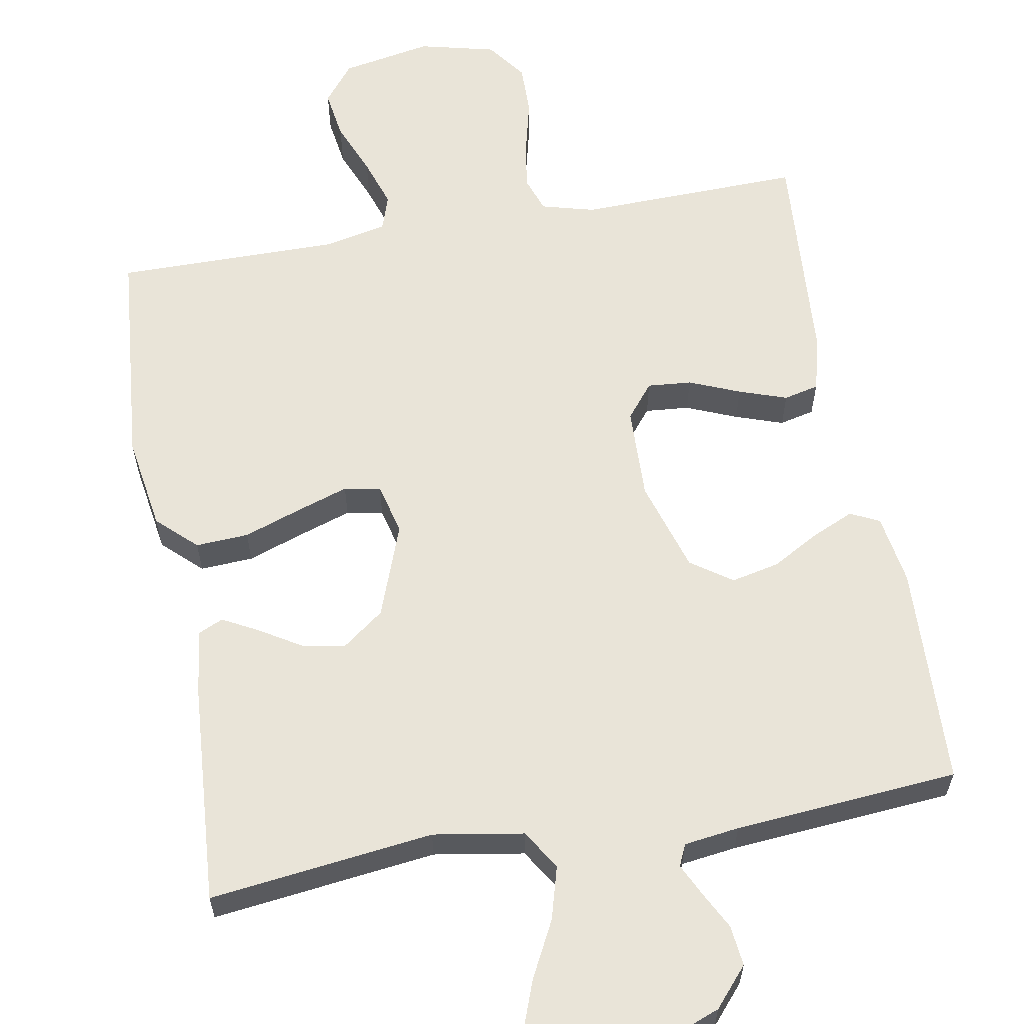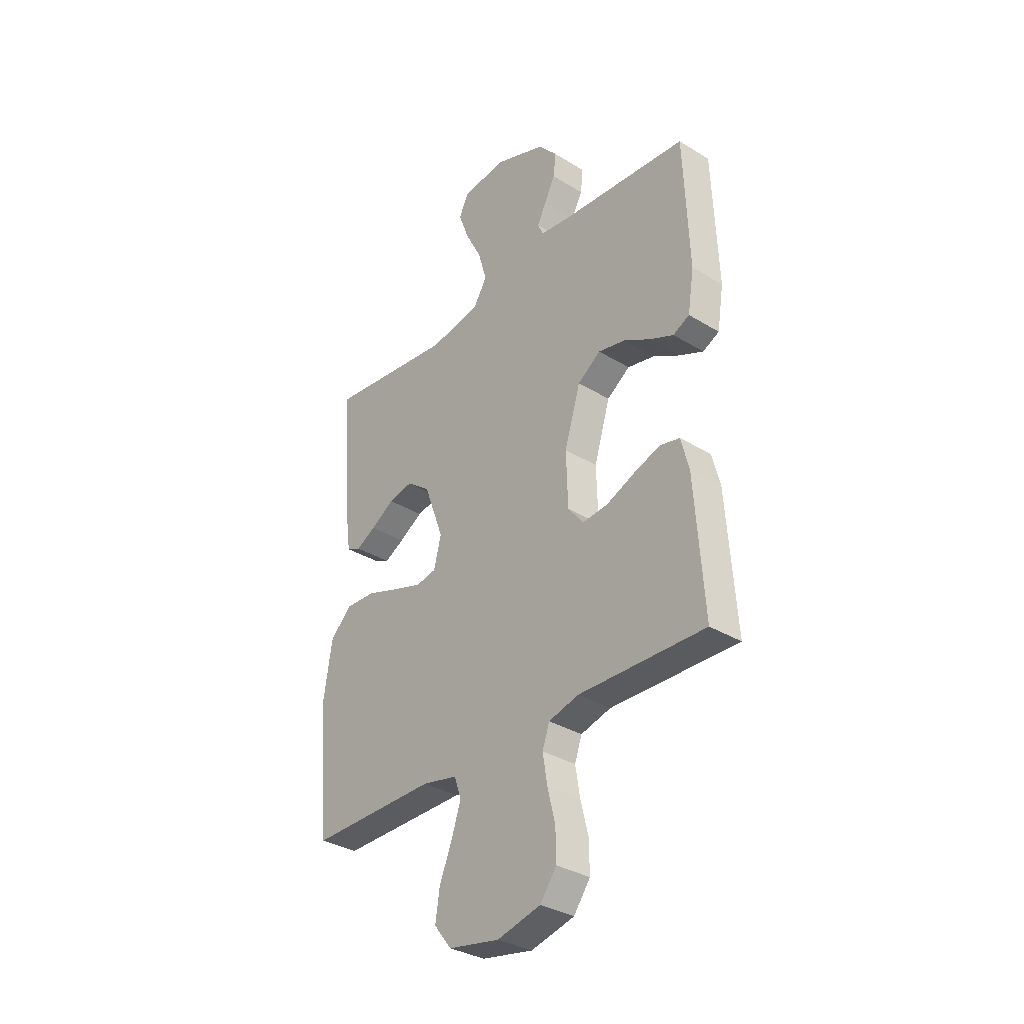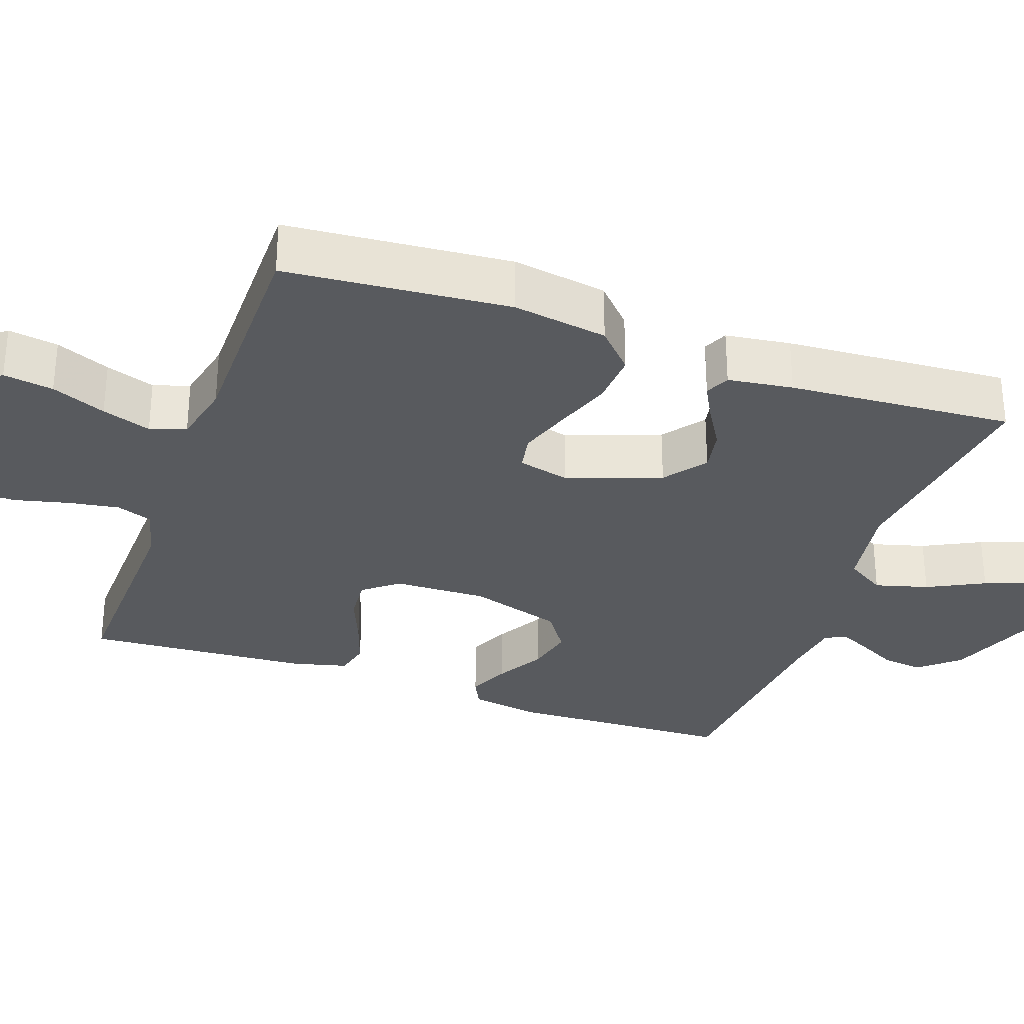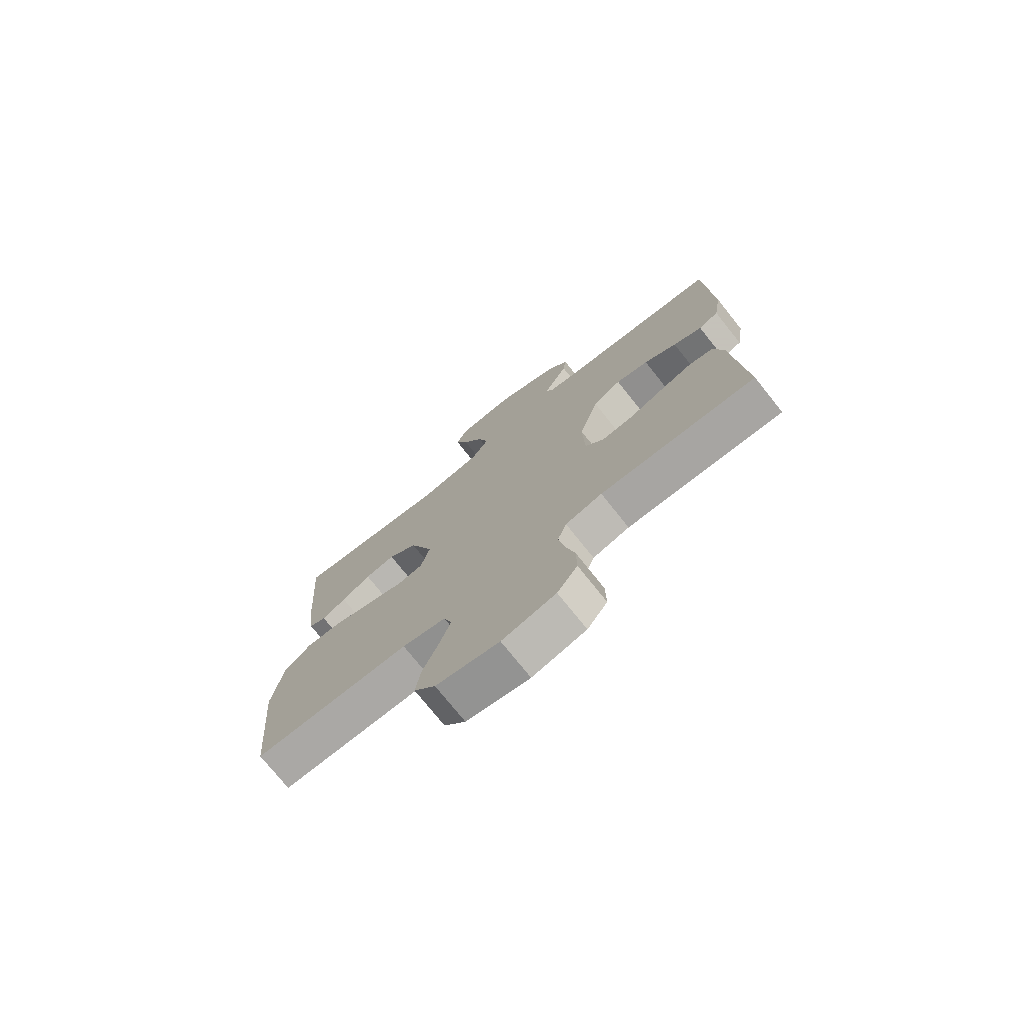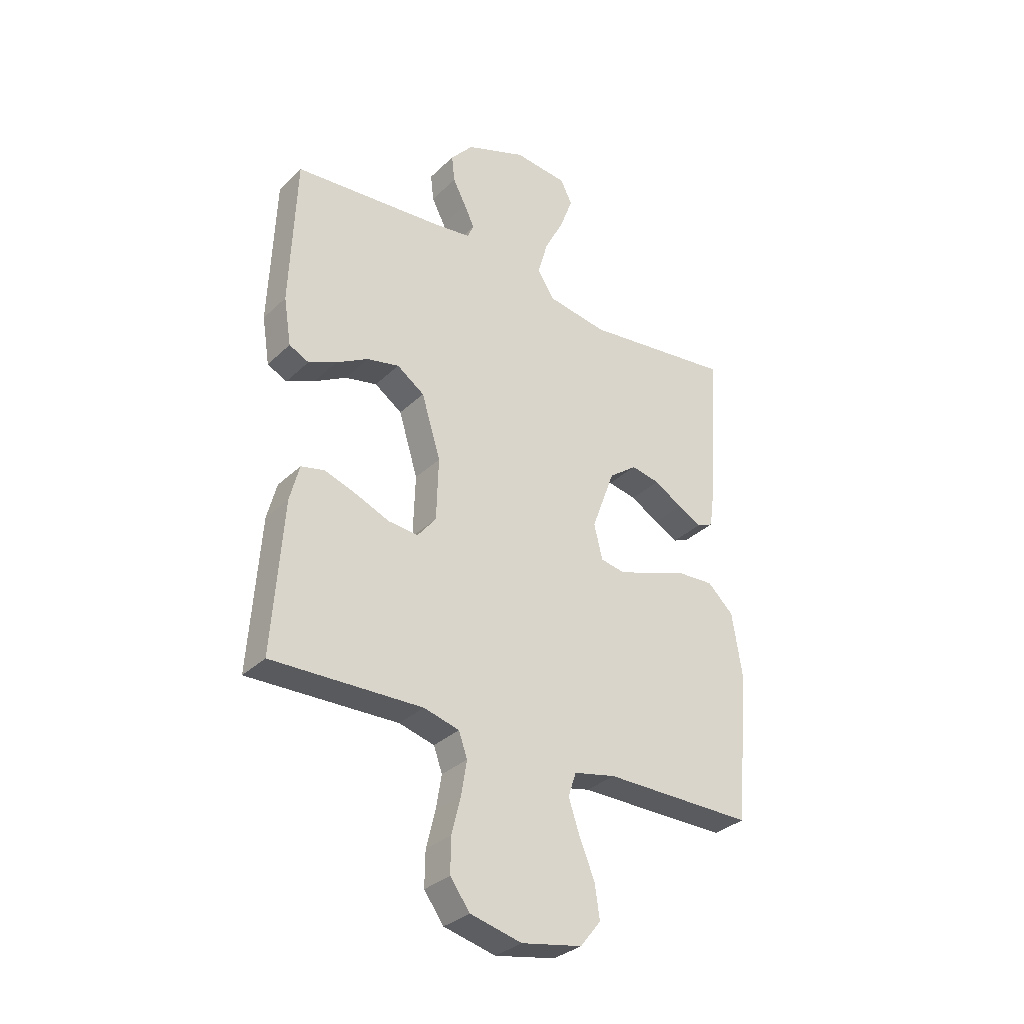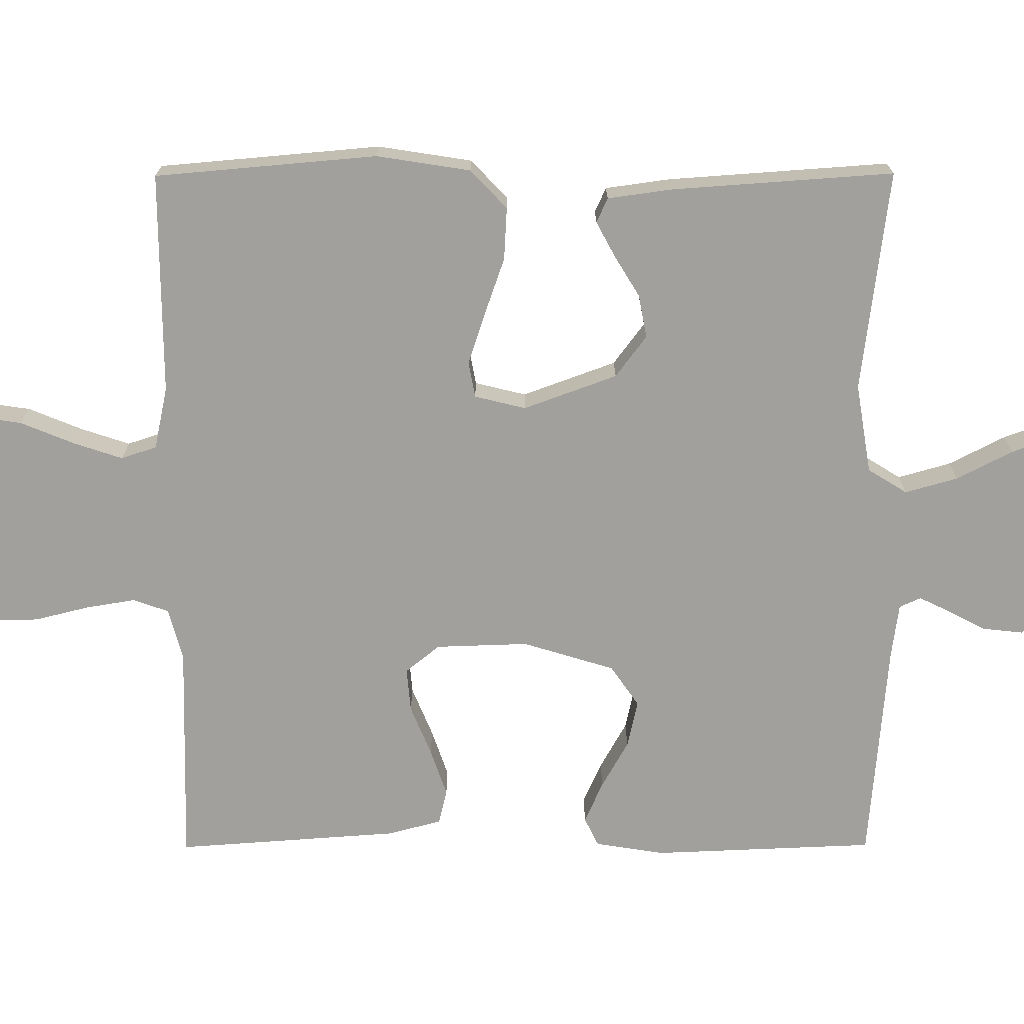
<metadata>
{"format":"obj","ext":"obj","renderer":"f3d","projection":"perspective","resolution":1024,"background":"white","views":[{"elev":60.7,"azim":-10.1,"up":"+Y"},{"elev":-33.6,"azim":50.1,"up":"+Z"},{"elev":-31.1,"azim":-109.7,"up":"+Y"},{"elev":-75.0,"azim":38.6,"up":"+Z"},{"elev":-32.4,"azim":142.5,"up":"+Z"},{"elev":-71.6,"azim":-89.8,"up":"+Y"}]}
</metadata>
<code>
v -0.5 0.07 0.5
v -0.2 0.07 0.463
v -0.079 0.07 0.483
v -0.046 0.07 0.536
v -0.066 0.07 0.607
v -0.105 0.07 0.683
v -0.13 0.07 0.751
v -0.107 0.07 0.798
v 0 0.07 0.809
v 0.121 0.07 0.763
v 0.166 0.07 0.711
v 0.16 0.07 0.657
v 0.134 0.07 0.607
v 0.113 0.07 0.564
v 0.126 0.07 0.535
v 0.2 0.07 0.525
v 0.5 0.07 0.5
v 0.512 0.07 0.2
v 0.497 0.07 0.106
v 0.458 0.07 0.087
v 0.402 0.07 0.112
v 0.338 0.07 0.148
v 0.274 0.07 0.162
v 0.219 0.07 0.124
v 0.181 0.07 0
v 0.185 0.07 -0.125
v 0.222 0.07 -0.171
v 0.281 0.07 -0.166
v 0.349 0.07 -0.138
v 0.413 0.07 -0.116
v 0.46 0.07 -0.127
v 0.479 0.07 -0.2
v 0.5 0.07 -0.5
v 0.2 0.07 -0.492
v 0.129 0.07 -0.511
v 0.112 0.07 -0.559
v 0.123 0.07 -0.626
v 0.141 0.07 -0.699
v 0.142 0.07 -0.768
v 0.103 0.07 -0.821
v 0 0.07 -0.846
v -0.121 0.07 -0.823
v -0.162 0.07 -0.771
v -0.152 0.07 -0.704
v -0.122 0.07 -0.631
v -0.1 0.07 -0.565
v -0.116 0.07 -0.517
v -0.2 0.07 -0.499
v -0.5 0.07 -0.5
v -0.526 0.07 -0.2
v -0.506 0.07 -0.073
v -0.454 0.07 -0.024
v -0.383 0.07 -0.028
v -0.306 0.07 -0.055
v -0.237 0.07 -0.078
v -0.188 0.07 -0.069
v -0.171 0.07 0
v -0.217 0.07 0.126
v -0.273 0.07 0.168
v -0.331 0.07 0.157
v -0.387 0.07 0.123
v -0.434 0.07 0.098
v -0.467 0.07 0.113
v -0.479 0.07 0.2
v -0.5 0 0.5
v -0.2 0 0.463
v -0.079 0 0.483
v -0.046 0 0.536
v -0.066 0 0.607
v -0.105 0 0.683
v -0.13 0 0.751
v -0.107 0 0.798
v 0 0 0.809
v 0.121 0 0.763
v 0.166 0 0.711
v 0.16 0 0.657
v 0.134 0 0.607
v 0.113 0 0.564
v 0.126 0 0.535
v 0.2 0 0.525
v 0.5 0 0.5
v 0.512 0 0.2
v 0.497 0 0.106
v 0.458 0 0.087
v 0.402 0 0.112
v 0.338 0 0.148
v 0.274 0 0.162
v 0.219 0 0.124
v 0.181 0 0
v 0.185 0 -0.125
v 0.222 0 -0.171
v 0.281 0 -0.166
v 0.349 0 -0.138
v 0.413 0 -0.116
v 0.46 0 -0.127
v 0.479 0 -0.2
v 0.5 0 -0.5
v 0.2 0 -0.492
v 0.129 0 -0.511
v 0.112 0 -0.559
v 0.123 0 -0.626
v 0.141 0 -0.699
v 0.142 0 -0.768
v 0.103 0 -0.821
v 0 0 -0.846
v -0.121 0 -0.823
v -0.162 0 -0.771
v -0.152 0 -0.704
v -0.122 0 -0.631
v -0.1 0 -0.565
v -0.116 0 -0.517
v -0.2 0 -0.499
v -0.5 0 -0.5
v -0.526 0 -0.2
v -0.506 0 -0.073
v -0.454 0 -0.024
v -0.383 0 -0.028
v -0.306 0 -0.055
v -0.237 0 -0.078
v -0.188 0 -0.069
v -0.171 0 0
v -0.217 0 0.126
v -0.273 0 0.168
v -0.331 0 0.157
v -0.387 0 0.123
v -0.434 0 0.098
v -0.467 0 0.113
v -0.479 0 0.2
f 63 64 1 2
f 60 61 62 63
f 60 63 2 3
f 59 60 3
f 58 59 3 4
f 57 58 4
f 51 52 53 54
f 51 54 55
f 48 49 50 51
f 47 48 51 55
f 46 47 55 56
f 42 43 44 45
f 42 45 46
f 41 42 46
f 37 38 39 40
f 36 37 40 41
f 35 36 41 46
f 31 32 33 34
f 28 29 30 31
f 28 31 34 35
f 19 20 21 22
f 17 18 19 22
f 16 17 22 23
f 15 16 23 24
f 10 11 12 13
f 10 13 14
f 9 10 14
f 5 6 7 8
f 4 5 8 9
f 35 46 56 57
f 35 57 4
f 27 28 35
f 26 27 35
f 25 26 35 4
f 14 15 24 25
f 4 9 14 25
f 66 65 128 127
f 127 126 125 124
f 67 66 127 124
f 67 124 123
f 68 67 123 122
f 68 122 121
f 118 117 116 115
f 119 118 115
f 115 114 113 112
f 119 115 112 111
f 120 119 111 110
f 109 108 107 106
f 110 109 106
f 110 106 105
f 104 103 102 101
f 105 104 101 100
f 110 105 100 99
f 98 97 96 95
f 95 94 93 92
f 99 98 95 92
f 86 85 84 83
f 86 83 82 81
f 87 86 81 80
f 88 87 80 79
f 77 76 75 74
f 78 77 74
f 78 74 73
f 72 71 70 69
f 73 72 69 68
f 121 120 110 99
f 68 121 99
f 99 92 91
f 99 91 90
f 68 99 90 89
f 89 88 79 78
f 89 78 73 68
f 1 65 66 2
f 2 66 67 3
f 3 67 68 4
f 4 68 69 5
f 5 69 70 6
f 6 70 71 7
f 7 71 72 8
f 8 72 73 9
f 9 73 74 10
f 10 74 75 11
f 11 75 76 12
f 12 76 77 13
f 13 77 78 14
f 14 78 79 15
f 15 79 80 16
f 16 80 81 17
f 17 81 82 18
f 18 82 83 19
f 19 83 84 20
f 20 84 85 21
f 21 85 86 22
f 22 86 87 23
f 23 87 88 24
f 24 88 89 25
f 25 89 90 26
f 26 90 91 27
f 27 91 92 28
f 28 92 93 29
f 29 93 94 30
f 30 94 95 31
f 31 95 96 32
f 32 96 97 33
f 33 97 98 34
f 34 98 99 35
f 35 99 100 36
f 36 100 101 37
f 37 101 102 38
f 38 102 103 39
f 39 103 104 40
f 40 104 105 41
f 41 105 106 42
f 42 106 107 43
f 43 107 108 44
f 44 108 109 45
f 45 109 110 46
f 46 110 111 47
f 47 111 112 48
f 48 112 113 49
f 49 113 114 50
f 50 114 115 51
f 51 115 116 52
f 52 116 117 53
f 53 117 118 54
f 54 118 119 55
f 55 119 120 56
f 56 120 121 57
f 57 121 122 58
f 58 122 123 59
f 59 123 124 60
f 60 124 125 61
f 61 125 126 62
f 62 126 127 63
f 63 127 128 64
f 64 128 65 1

</code>
